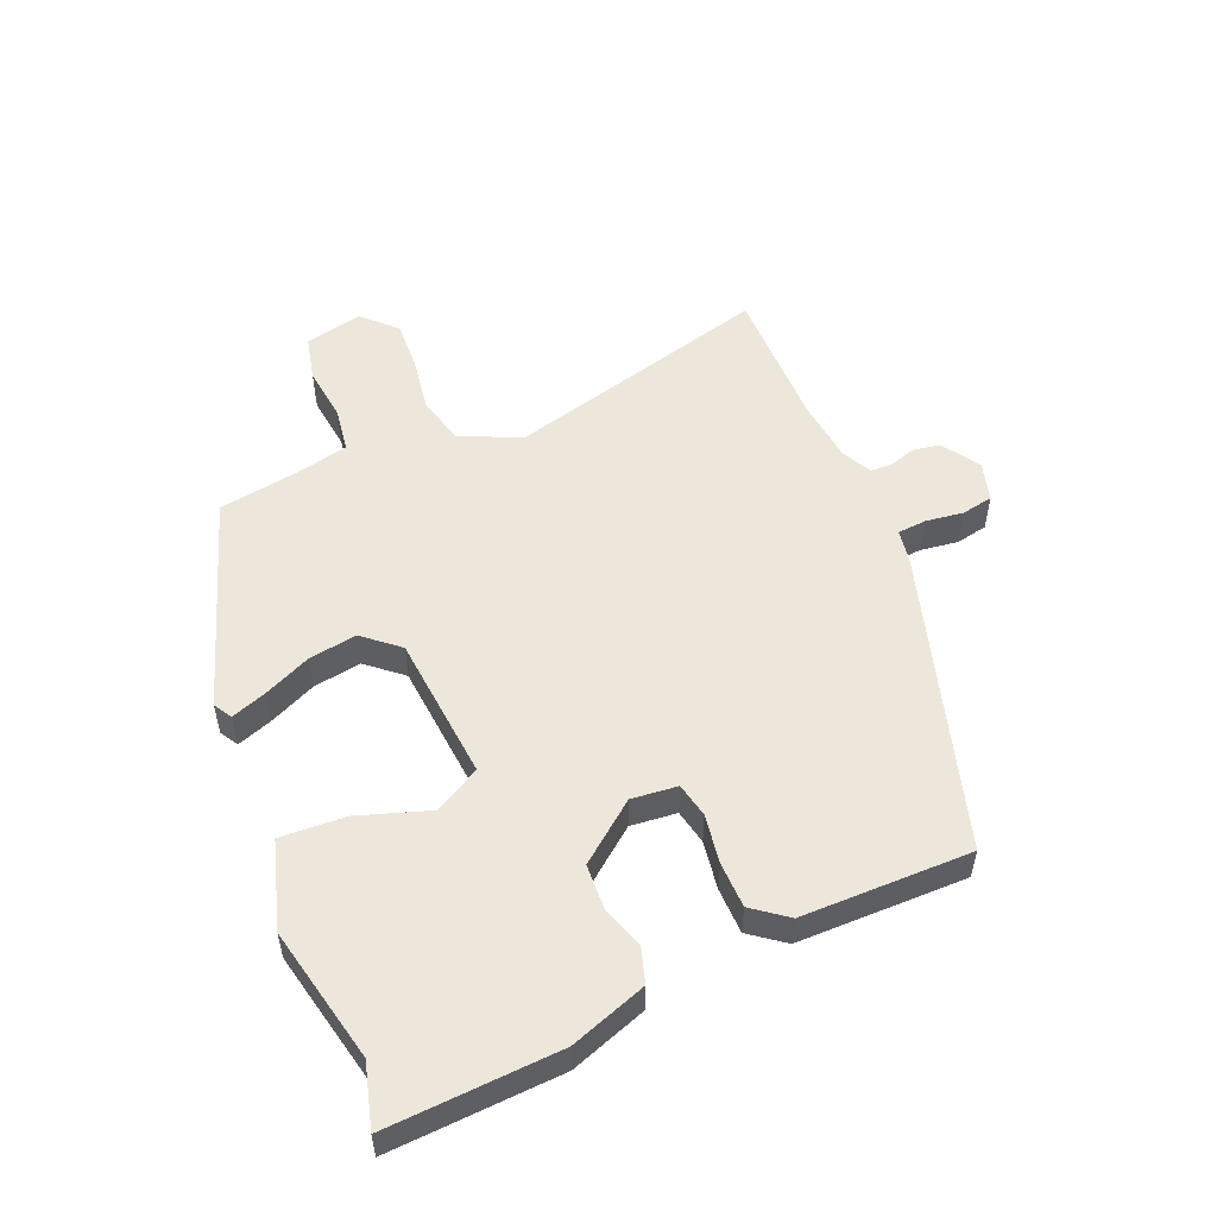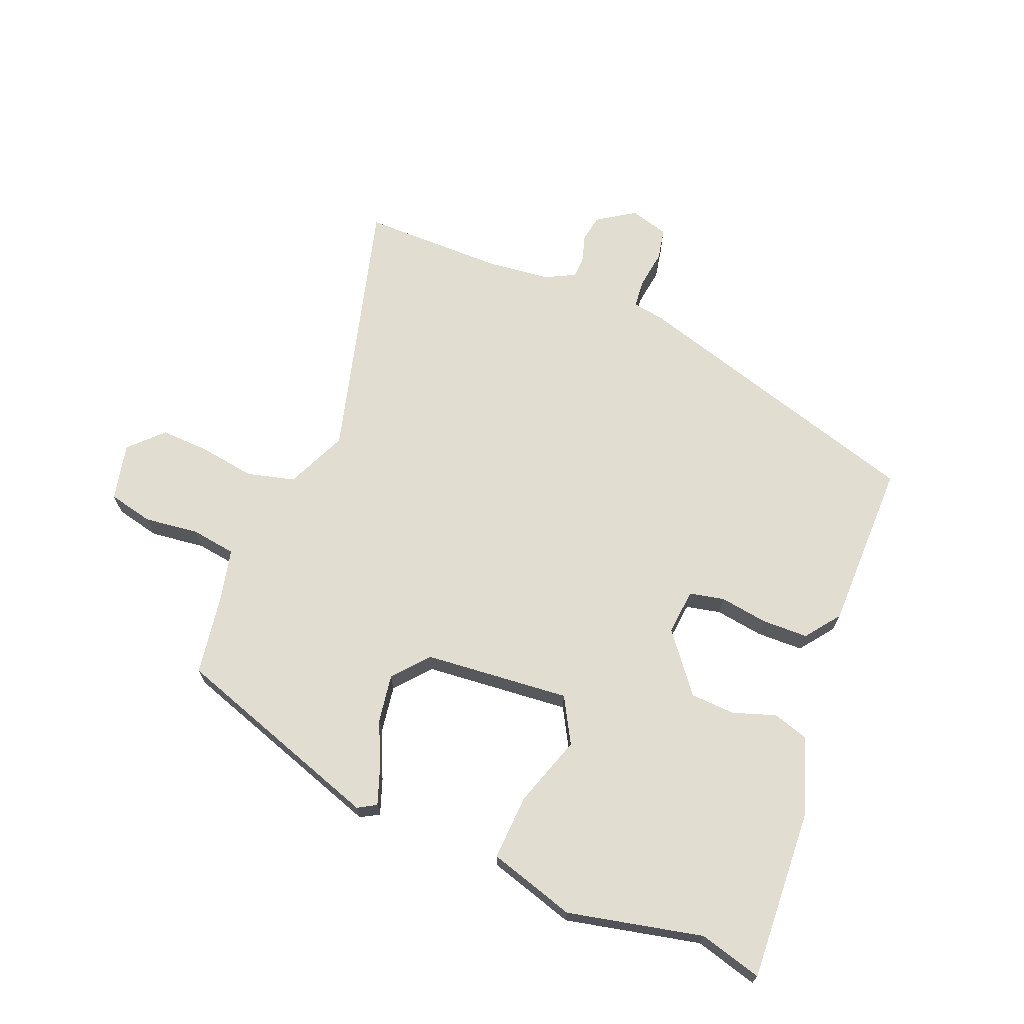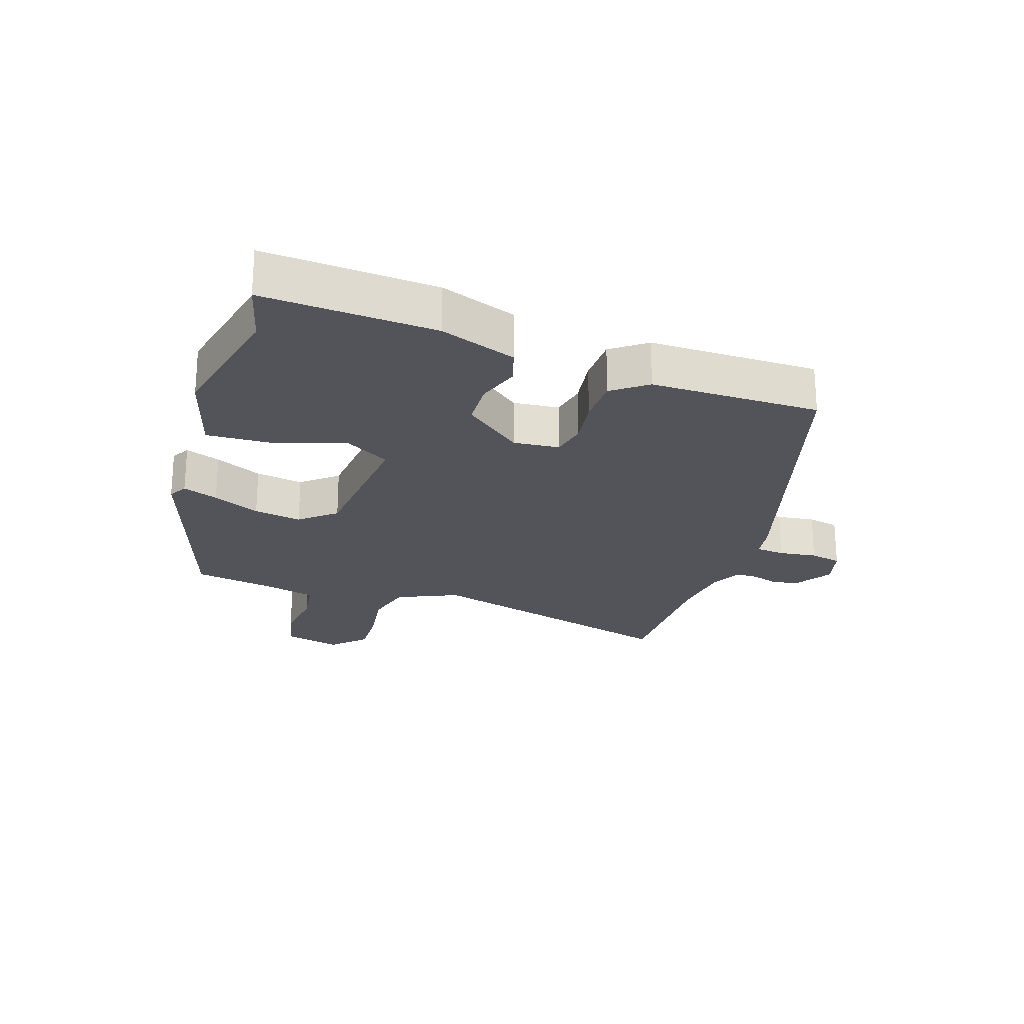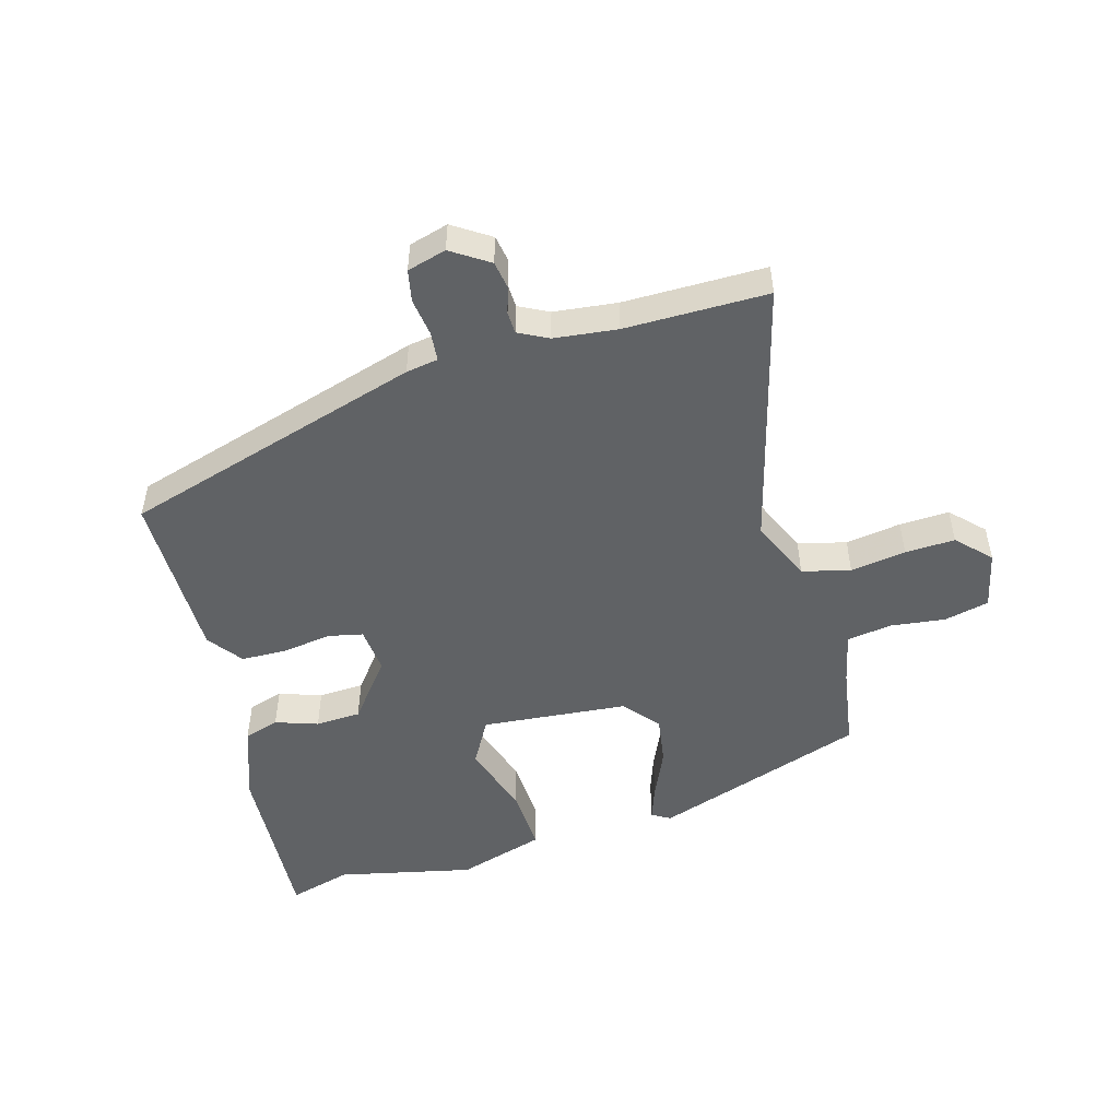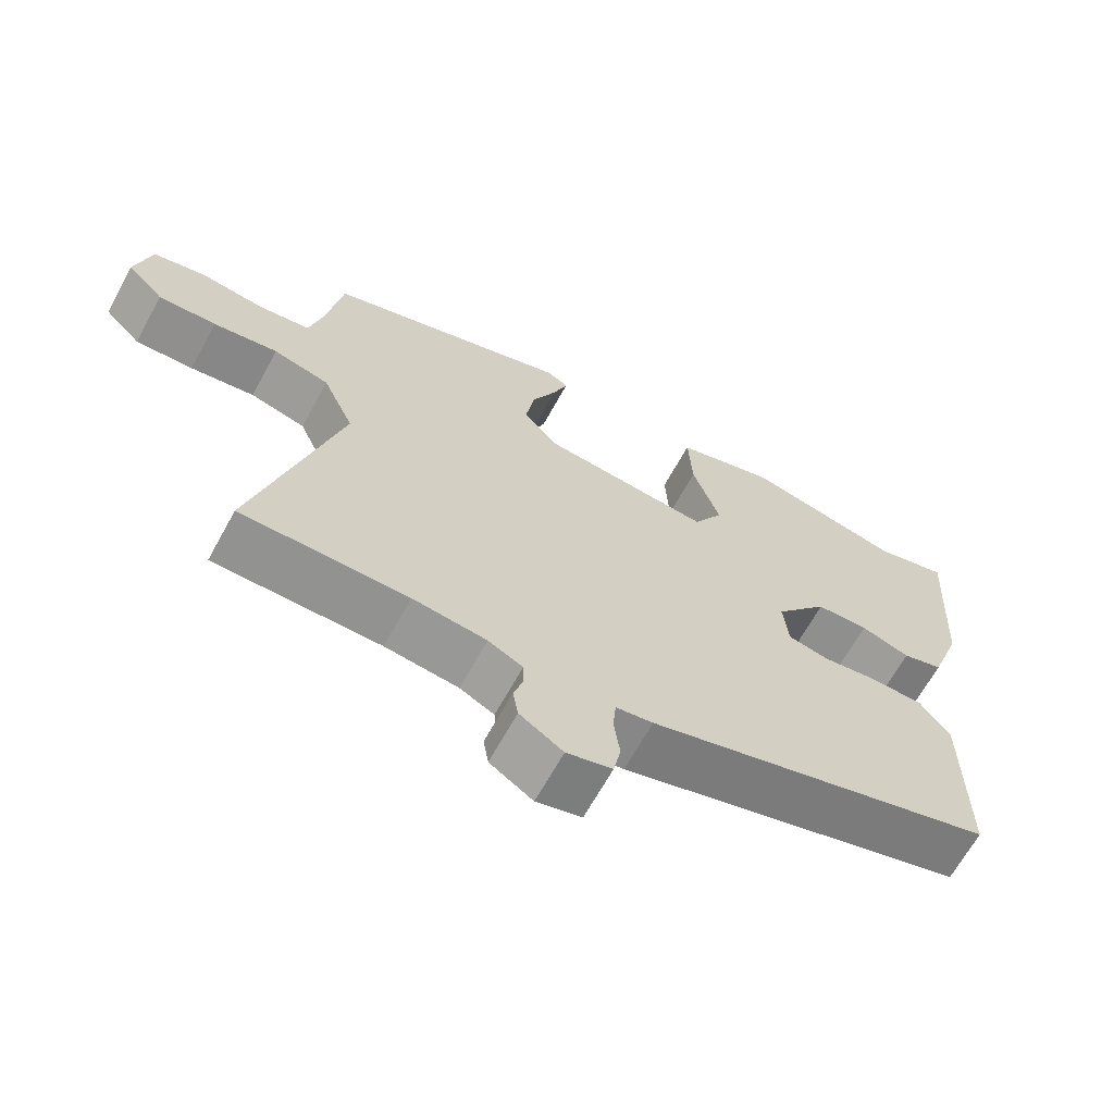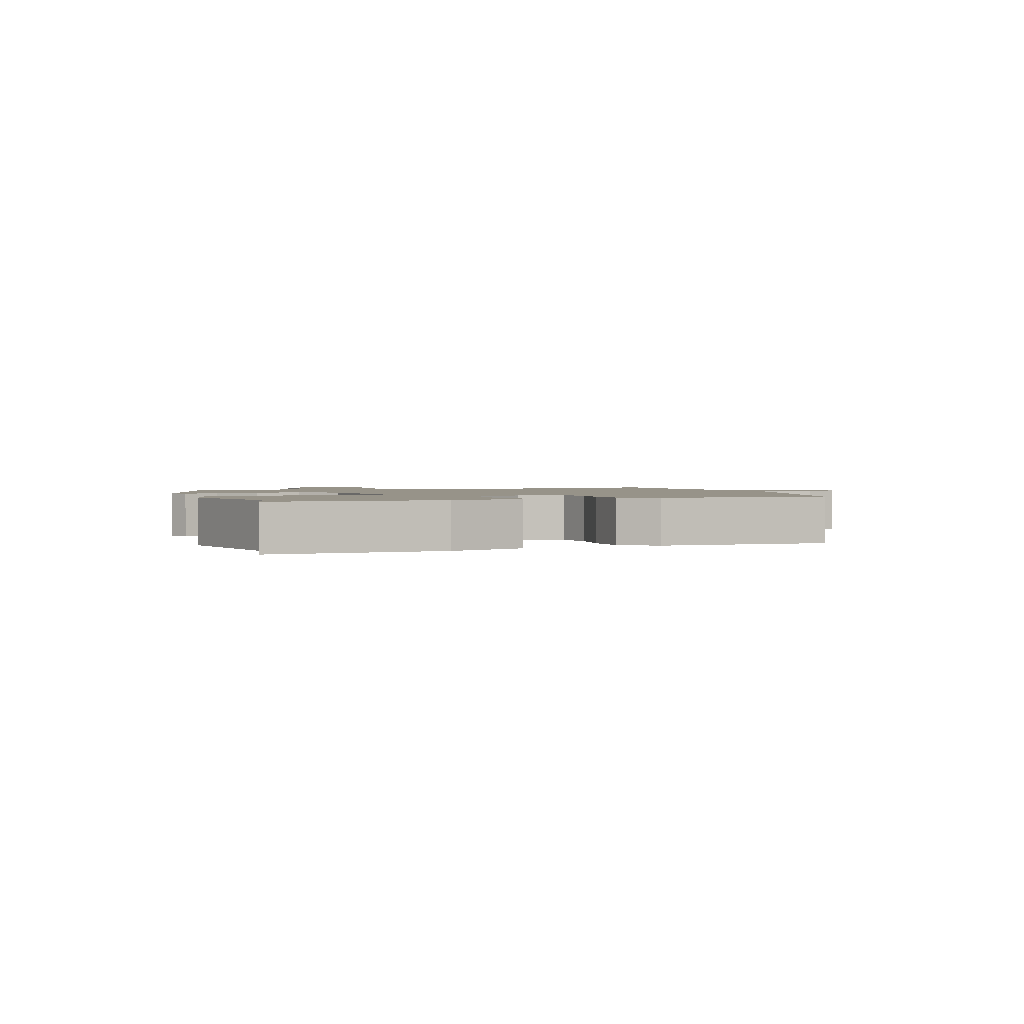
<metadata>
{"format":"obj","ext":"obj","renderer":"f3d","projection":"perspective","resolution":1024,"background":"white","views":[{"elev":53.5,"azim":67.5,"up":"+Y"},{"elev":68.8,"azim":22.3,"up":"+Y"},{"elev":-23.7,"azim":71.6,"up":"+Y"},{"elev":-50.5,"azim":-164.0,"up":"+Y"},{"elev":-66.2,"azim":-28.8,"up":"+Z"},{"elev":1.5,"azim":70.4,"up":"+Y"}]}
</metadata>
<code>
v -0.503 0.07 0.388
v -0.166 0.07 0.5
v -0.137 0.07 0.483
v -0.157 0.07 0.427
v -0.191 0.07 0.352
v -0.203 0.07 0.276
v -0.156 0.07 0.22
v 0.075 0.07 0.198
v 0.116 0.07 0.27
v 0.079 0.07 0.383
v 0.074 0.07 0.487
v 0.212 0.07 0.528
v 0.426 0.07 0.48
v 0.526 0.07 0.507
v 0.51 0.07 0.234
v 0.467 0.07 0.113
v 0.411 0.07 0.096
v 0.344 0.07 0.119
v 0.272 0.07 0.116
v 0.199 0.07 0.024
v 0.206 0.07 -0.049
v 0.261 0.07 -0.061
v 0.338 0.07 -0.05
v 0.411 0.07 -0.052
v 0.452 0.07 -0.107
v 0.452 0.07 -0.376
v -0.024 0.07 -0.515
v -0.075 0.07 -0.523
v -0.079 0.07 -0.569
v -0.071 0.07 -0.629
v -0.081 0.07 -0.679
v -0.143 0.07 -0.696
v -0.202 0.07 -0.657
v -0.209 0.07 -0.614
v -0.196 0.07 -0.572
v -0.197 0.07 -0.537
v -0.244 0.07 -0.513
v -0.344 0.07 -0.501
v -0.57 0.07 -0.5
v -0.457 0.07 -0.081
v -0.5 0.07 0.016
v -0.576 0.07 0.036
v -0.664 0.07 0.023
v -0.743 0.07 0.02
v -0.793 0.07 0.071
v -0.772 0.07 0.162
v -0.701 0.07 0.178
v -0.614 0.07 0.167
v -0.543 0.07 0.177
v -0.524 0.07 0.258
v -0.503 0 0.388
v -0.166 0 0.5
v -0.137 0 0.483
v -0.157 0 0.427
v -0.191 0 0.352
v -0.203 0 0.276
v -0.156 0 0.22
v 0.075 0 0.198
v 0.116 0 0.27
v 0.079 0 0.383
v 0.074 0 0.487
v 0.212 0 0.528
v 0.426 0 0.48
v 0.526 0 0.507
v 0.51 0 0.234
v 0.467 0 0.113
v 0.411 0 0.096
v 0.344 0 0.119
v 0.272 0 0.116
v 0.199 0 0.024
v 0.206 0 -0.049
v 0.261 0 -0.061
v 0.338 0 -0.05
v 0.411 0 -0.052
v 0.452 0 -0.107
v 0.452 0 -0.376
v -0.024 0 -0.515
v -0.075 0 -0.523
v -0.079 0 -0.569
v -0.071 0 -0.629
v -0.081 0 -0.679
v -0.143 0 -0.696
v -0.202 0 -0.657
v -0.209 0 -0.614
v -0.196 0 -0.572
v -0.197 0 -0.537
v -0.244 0 -0.513
v -0.344 0 -0.501
v -0.57 0 -0.5
v -0.457 0 -0.081
v -0.5 0 0.016
v -0.576 0 0.036
v -0.664 0 0.023
v -0.743 0 0.02
v -0.793 0 0.071
v -0.772 0 0.162
v -0.701 0 0.178
v -0.614 0 0.167
v -0.543 0 0.177
v -0.524 0 0.258
f 45 46 47 48
f 45 48 49
f 42 43 44 45
f 42 45 49
f 41 42 49 50
f 38 39 40
f 37 38 40
f 36 37 40 41
f 32 33 34 35
f 32 35 36
f 29 30 31 32
f 28 29 32 36
f 22 23 24 25
f 21 22 25 26
f 15 16 17 18
f 13 14 15 18
f 13 18 19
f 12 13 19 20
f 9 10 11 12
f 2 3 4 5
f 50 1 2 5
f 50 5 6
f 41 50 6 7
f 36 41 7 8
f 28 36 8 9
f 21 26 27 28
f 20 21 28 9
f 9 12 20
f 98 97 96 95
f 99 98 95
f 95 94 93 92
f 99 95 92
f 100 99 92 91
f 90 89 88
f 90 88 87
f 91 90 87 86
f 85 84 83 82
f 86 85 82
f 82 81 80 79
f 86 82 79 78
f 75 74 73 72
f 76 75 72 71
f 68 67 66 65
f 68 65 64 63
f 69 68 63
f 70 69 63 62
f 62 61 60 59
f 55 54 53 52
f 55 52 51 100
f 56 55 100
f 57 56 100 91
f 58 57 91 86
f 59 58 86 78
f 78 77 76 71
f 59 78 71 70
f 70 62 59
f 1 51 52 2
f 2 52 53 3
f 3 53 54 4
f 4 54 55 5
f 5 55 56 6
f 6 56 57 7
f 7 57 58 8
f 8 58 59 9
f 9 59 60 10
f 10 60 61 11
f 11 61 62 12
f 12 62 63 13
f 13 63 64 14
f 14 64 65 15
f 15 65 66 16
f 16 66 67 17
f 17 67 68 18
f 18 68 69 19
f 19 69 70 20
f 20 70 71 21
f 21 71 72 22
f 22 72 73 23
f 23 73 74 24
f 24 74 75 25
f 25 75 76 26
f 26 76 77 27
f 27 77 78 28
f 28 78 79 29
f 29 79 80 30
f 30 80 81 31
f 31 81 82 32
f 32 82 83 33
f 33 83 84 34
f 34 84 85 35
f 35 85 86 36
f 36 86 87 37
f 37 87 88 38
f 38 88 89 39
f 39 89 90 40
f 40 90 91 41
f 41 91 92 42
f 42 92 93 43
f 43 93 94 44
f 44 94 95 45
f 45 95 96 46
f 46 96 97 47
f 47 97 98 48
f 48 98 99 49
f 49 99 100 50
f 50 100 51 1

</code>
